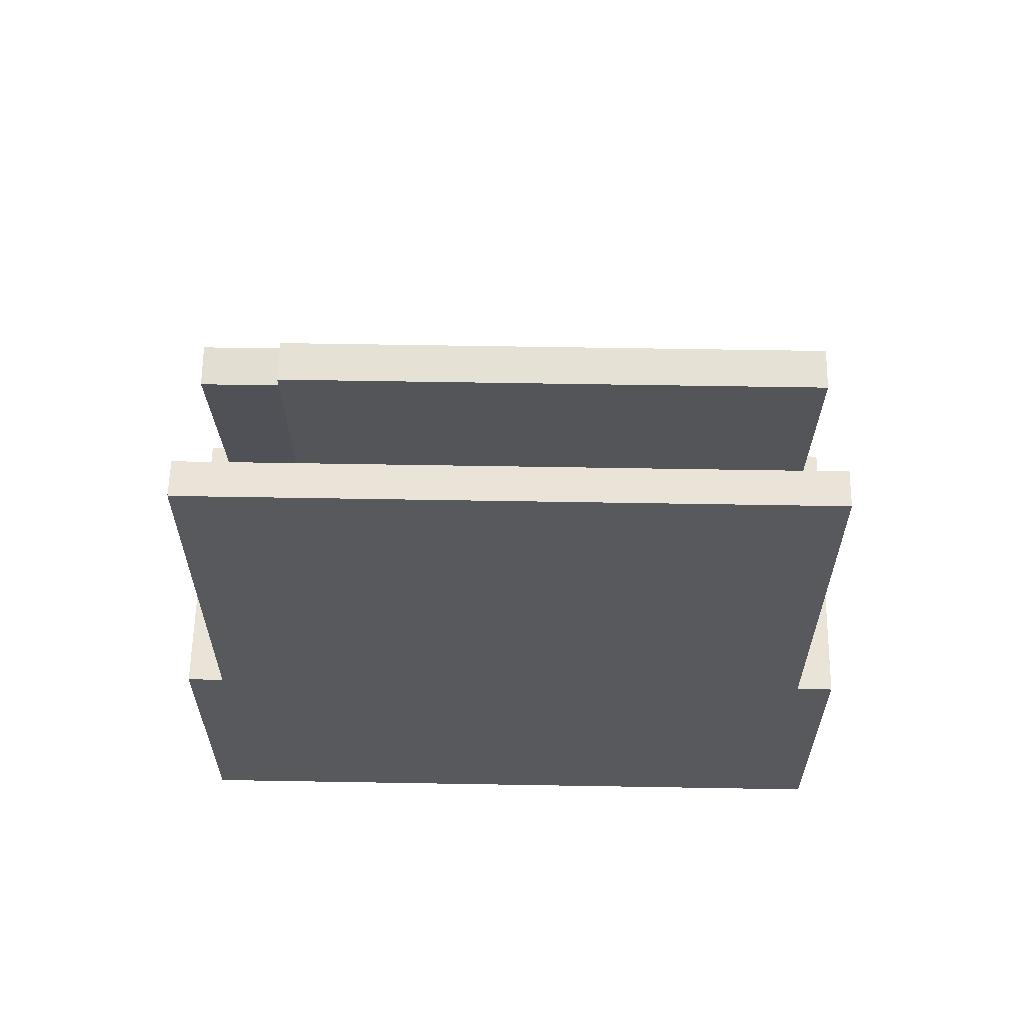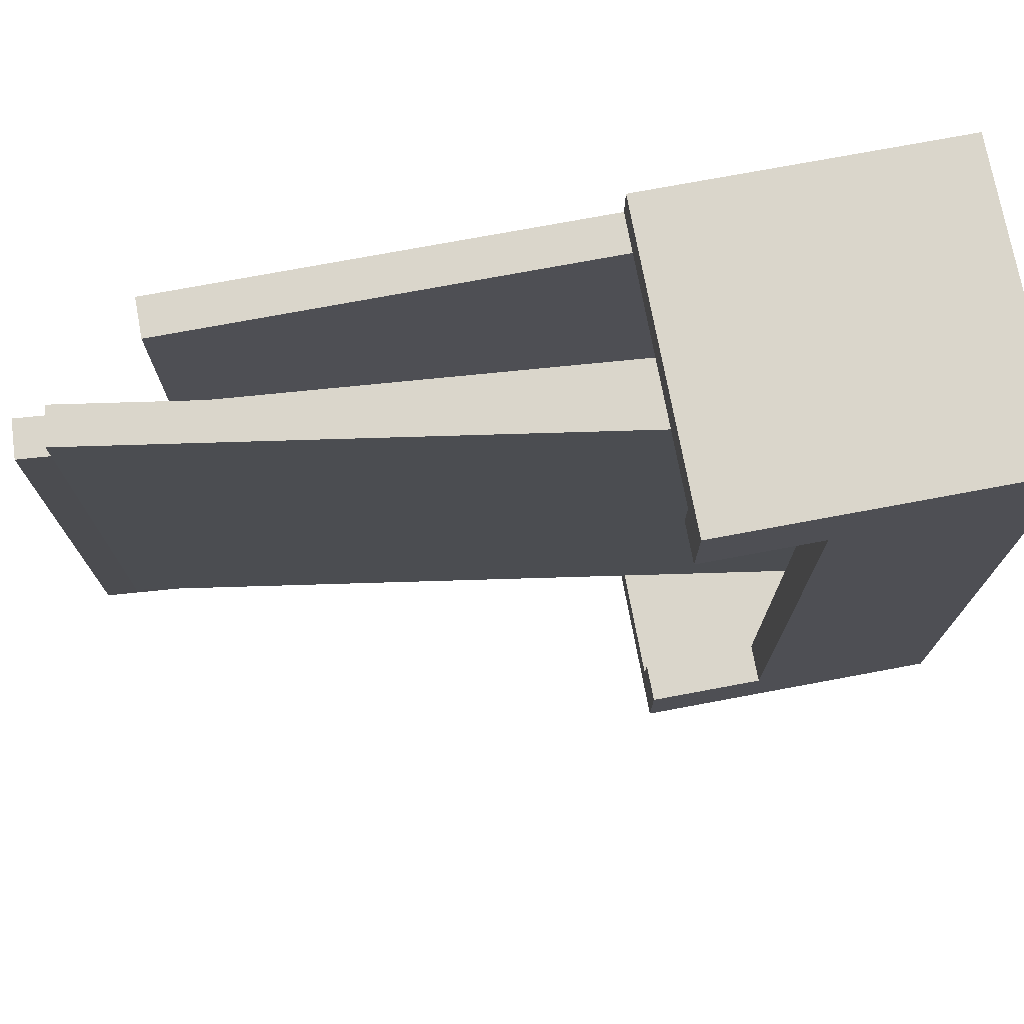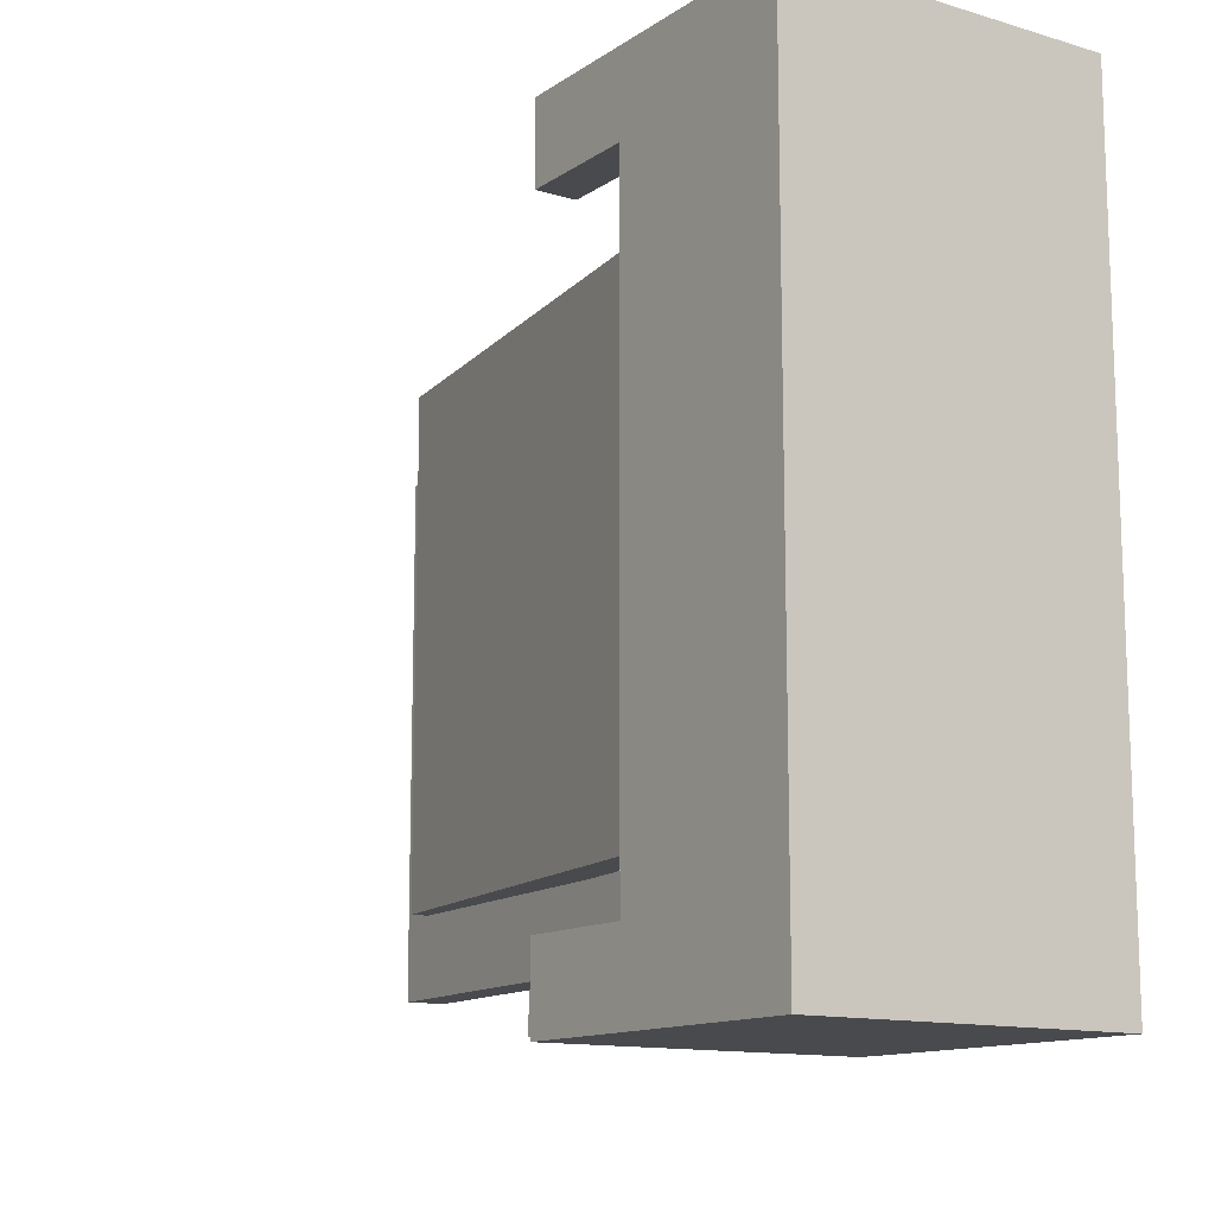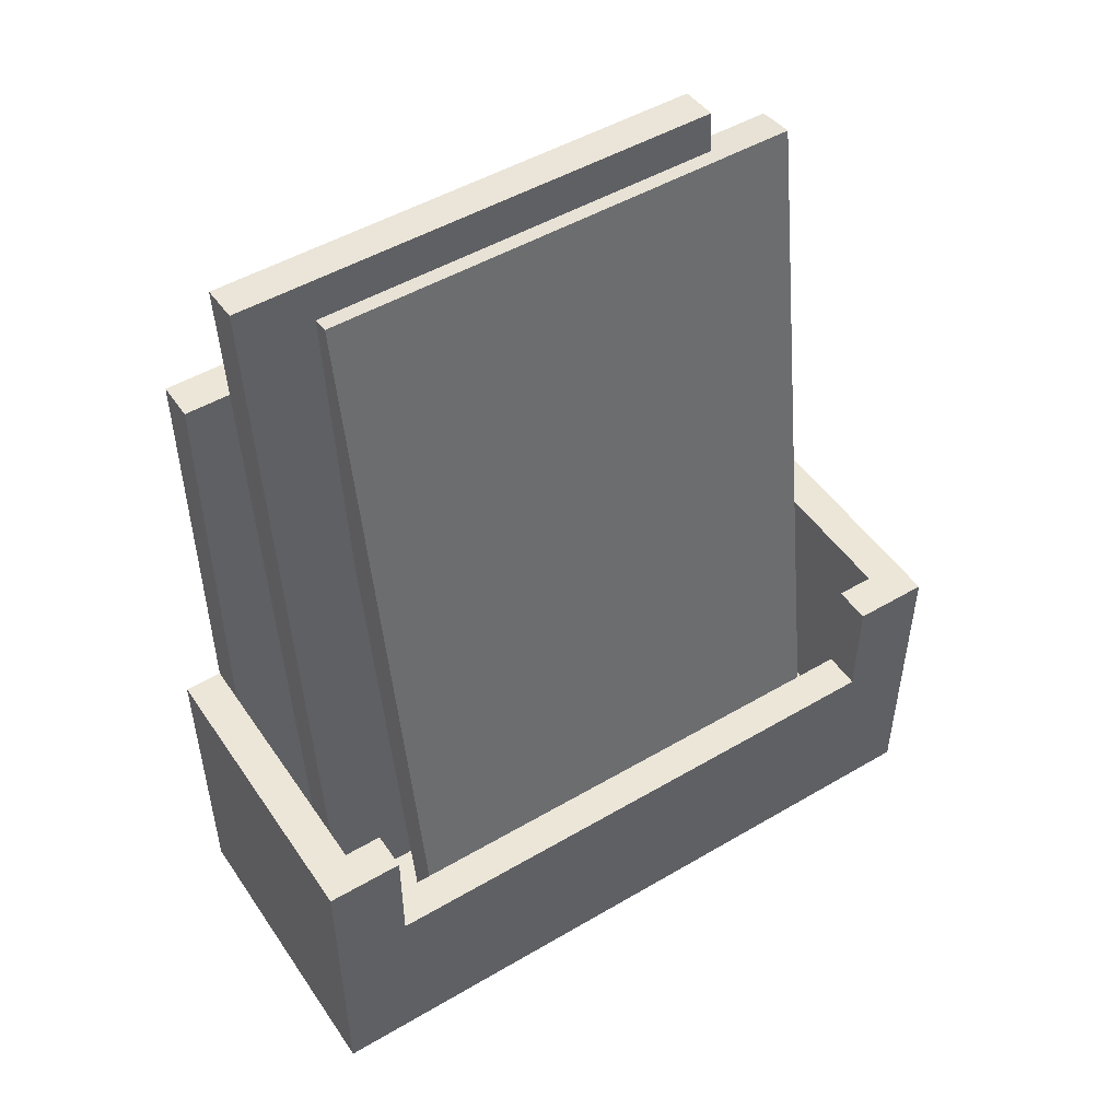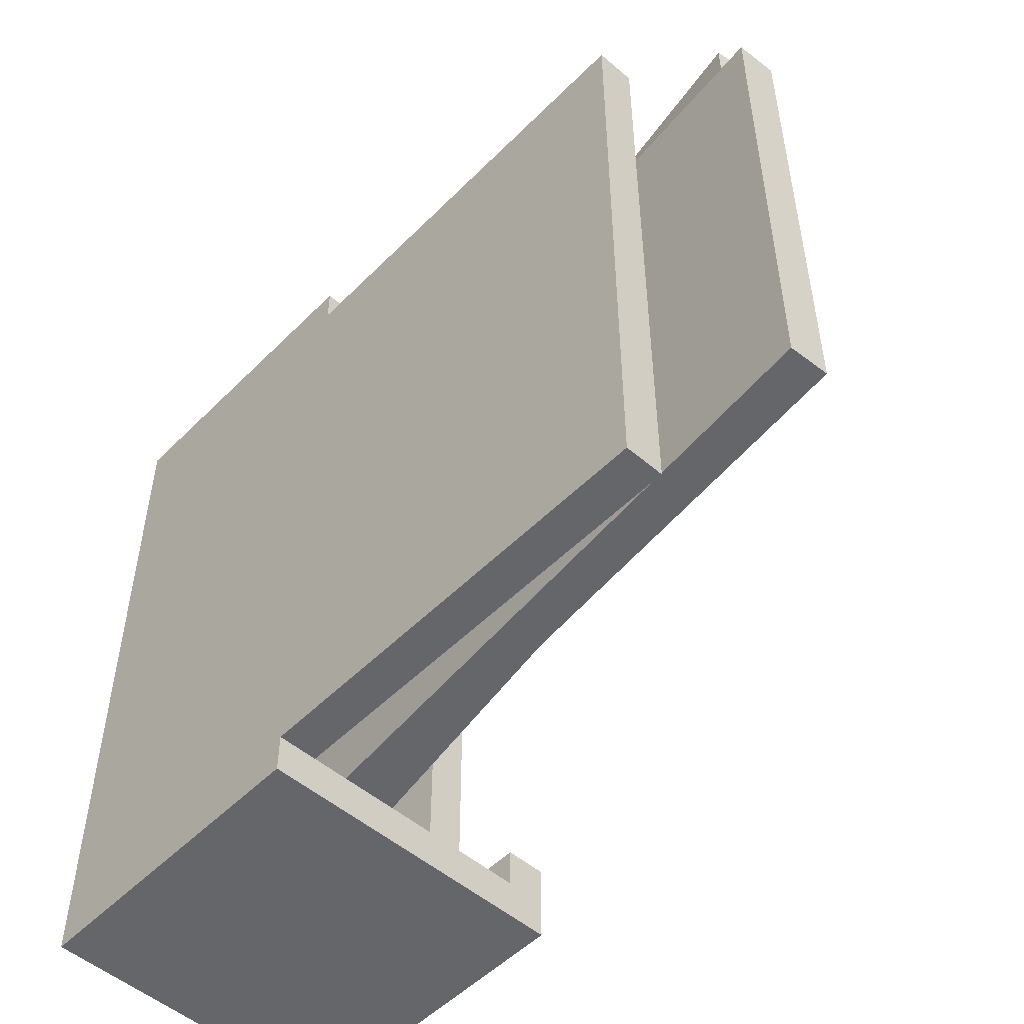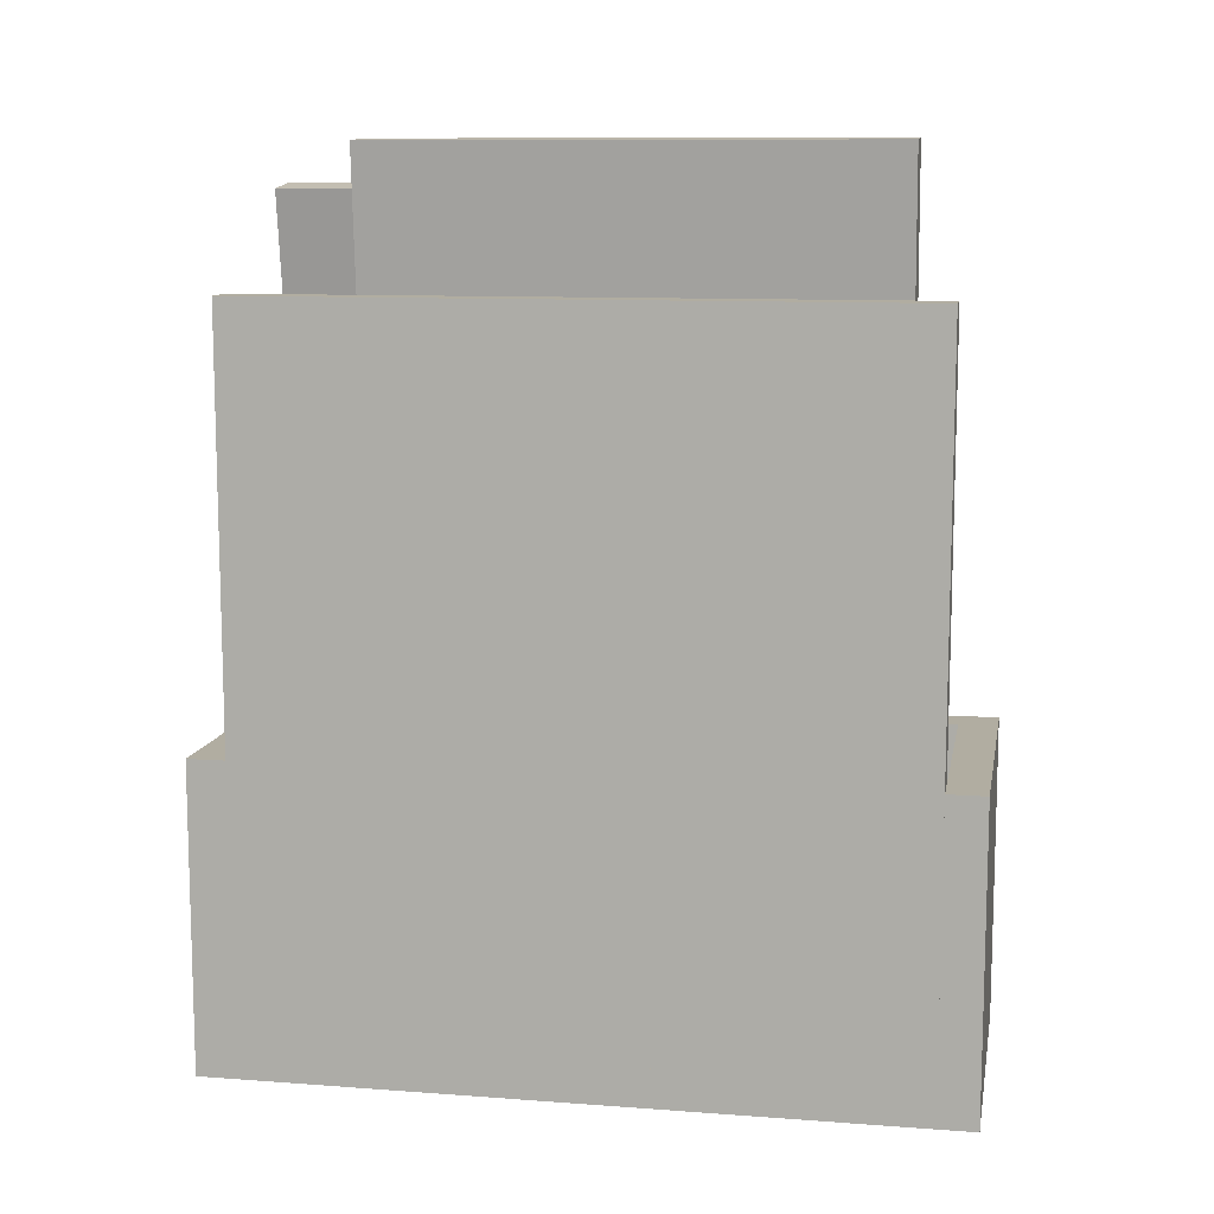
<metadata>
{"format":"obj","ext":"obj","renderer":"f3d","projection":"perspective","resolution":1024,"background":"white","views":[{"elev":60.8,"azim":-89.0,"up":"+Z"},{"elev":74.1,"azim":79.4,"up":"+Y"},{"elev":-12.8,"azim":145.8,"up":"+Y"},{"elev":49.5,"azim":57.0,"up":"+Z"},{"elev":-51.7,"azim":-42.9,"up":"+Y"},{"elev":10.4,"azim":-79.4,"up":"+Z"}]}
</metadata>
<code>
o 2
v 0 -9 8
v -8 -9 8
v 0 -9 0
v -8 -9 0
v 0 -8 8
v -8 -8 8
v 0 -8 0
v -8 -8 0
f 2 1 5 6
f 3 4 8 7
f 3 7 5 1
f 8 4 2 6
f 7 8 6 5
f 4 3 1 2
o 3
v -1 10 1
v -1 10 0
v -8 10 1
v -8 10 0
v -1 -9 1
v -1 -9 0
v -8 -9 1
v -8 -9 0
f 15 13 9 11
f 14 16 12 10
f 14 10 9 13
f 12 16 15 11
f 10 12 11 9
f 16 14 13 15
o 4
v -7 9 19
v -8 9 19
v -7 -8 19
v -8 -8 19
v -7 9 0
v -8 9 0
v -7 -8 0
v -8 -8 0
f 20 19 17 18
f 23 24 22 21
f 23 21 17 19
f 22 24 20 18
f 21 22 18 17
f 24 23 19 20
o 7
v -1 10 5
v -1 10 0
v 0 -9 5
v -1 -9 5
v 0 -9 0
v -1 -9 0
v 0 10 0
v 0 10 5
f 29 30 26 31
f 29 31 32 27
f 26 30 28 25
f 31 26 25 32
f 30 29 27 28
f 28 27 32 25
o 8
v 0 8 8
v -1 8 8
v -1 8 5
v 0 9 5
v 0 9 8
v -1 9 8
v -1 9 5
v 0 8 5
f 40 36 37 33
f 39 35 34 38
f 36 39 38 37
f 34 33 37 38
f 40 35 39 36
f 35 40 33 34
o 9
v -8 10 8
v -8 10 0
v 0 9 0
v 0 9 8
v -8 9 8
v -8 9 0
v 0 10 0
v 0 10 8
f 45 44 48 41
f 43 46 42 47
f 43 47 48 44
f 42 46 45 41
f 47 42 41 48
f 46 43 44 45
o 10
v 0 -7 8
v -1 -7 8
v 0 -7 5
v -1 -7 5
v 0 -8 8
v -1 -8 8
v 0 -8 5
v -1 -8 5
f 55 51 49 53
f 52 56 54 50
f 56 55 53 54
f 54 53 49 50
f 55 56 52 51
f 51 52 50 49
o 44
v -4.998 6 1.496
v -4 6 1.552
v -4 -7 1.552
v -5 -7 1.497
v -5.789 6 22.57
v -6.789 6 22.52
v -6.789 -7 22.52
v -5.791 -7 22.58
f 63 64 61 62
f 59 60 57 58
f 60 63 62 57
f 64 59 58 61
f 58 57 62 61
f 60 59 64 63
o 81
v -2.993 8 0.5708
v -2.002 8 0.6958
v -2.997 -5 0.5703
v -2 -5 0.6959
v -6.245 8 21.42
v -5.256 8 21.54
v -6.245 -5 21.41
v -5.255 -5 21.54
f 71 72 70 69
f 68 67 65 66
f 67 71 69 65
f 72 68 66 70
f 66 65 69 70
f 67 68 72 71

</code>
